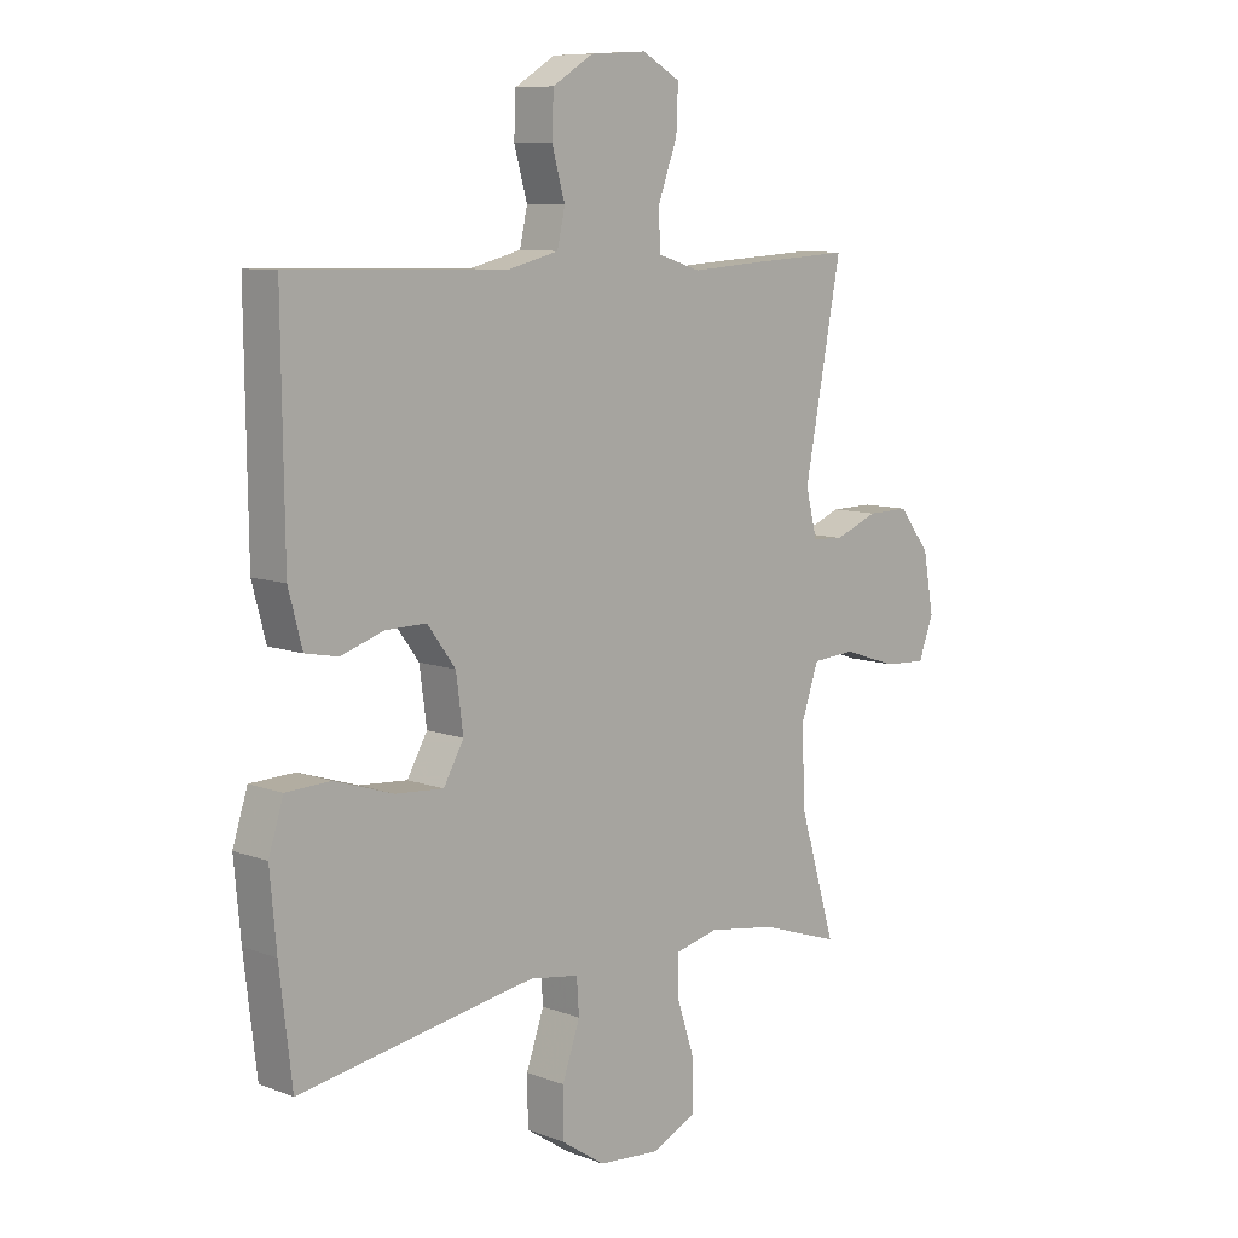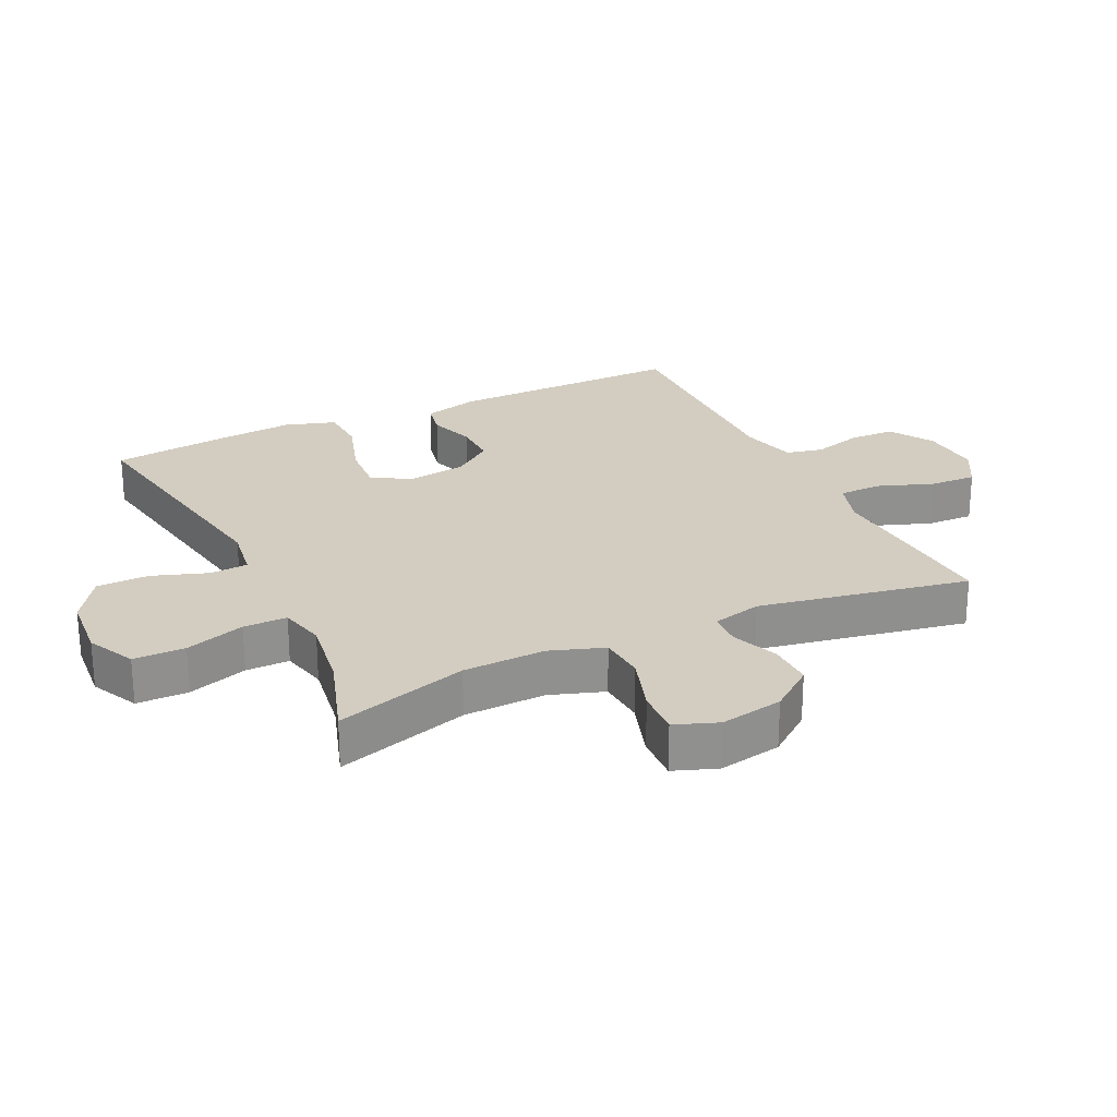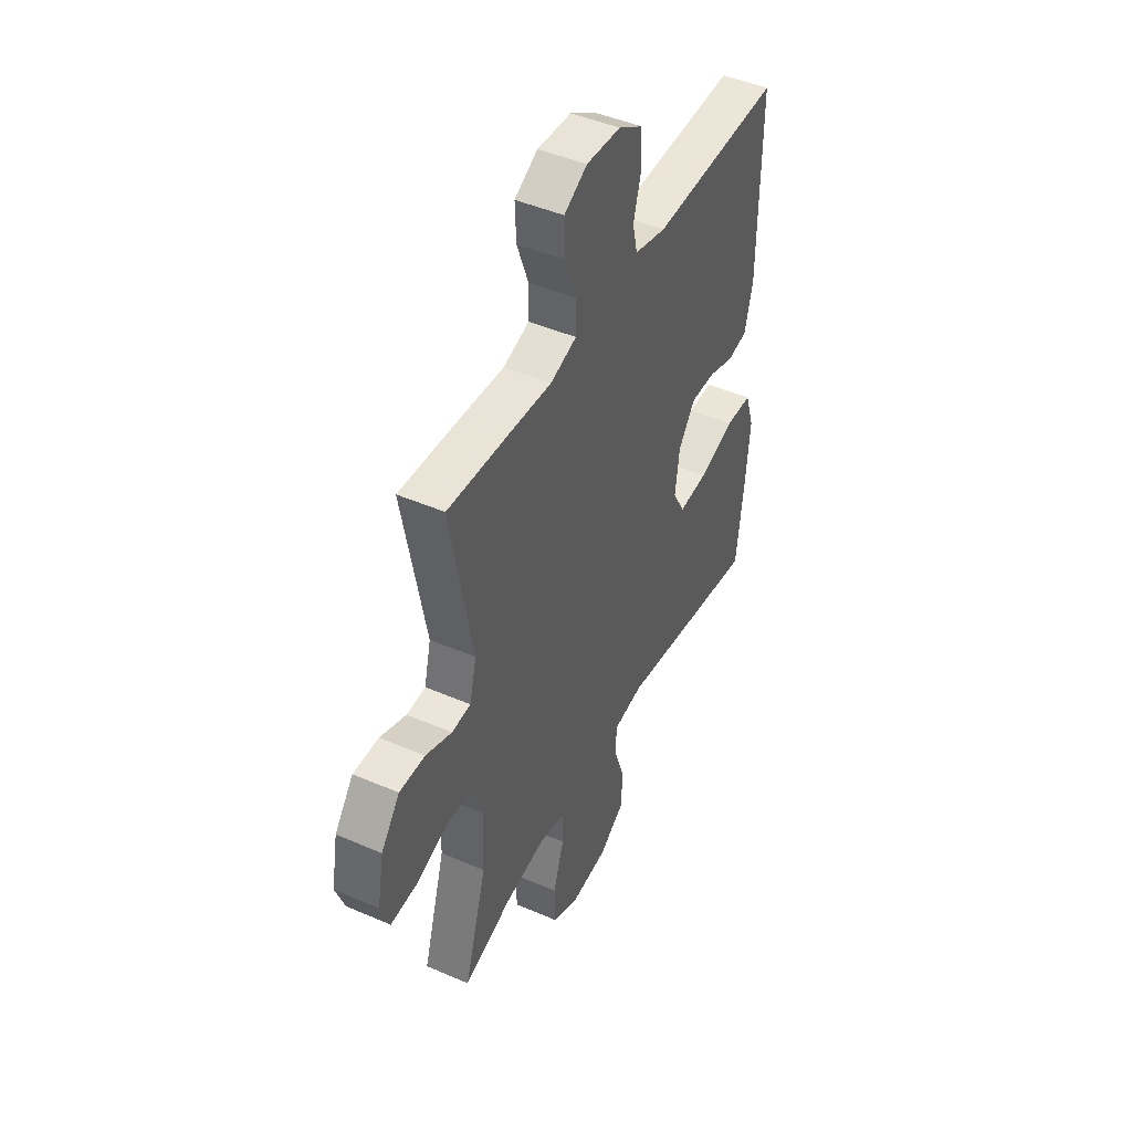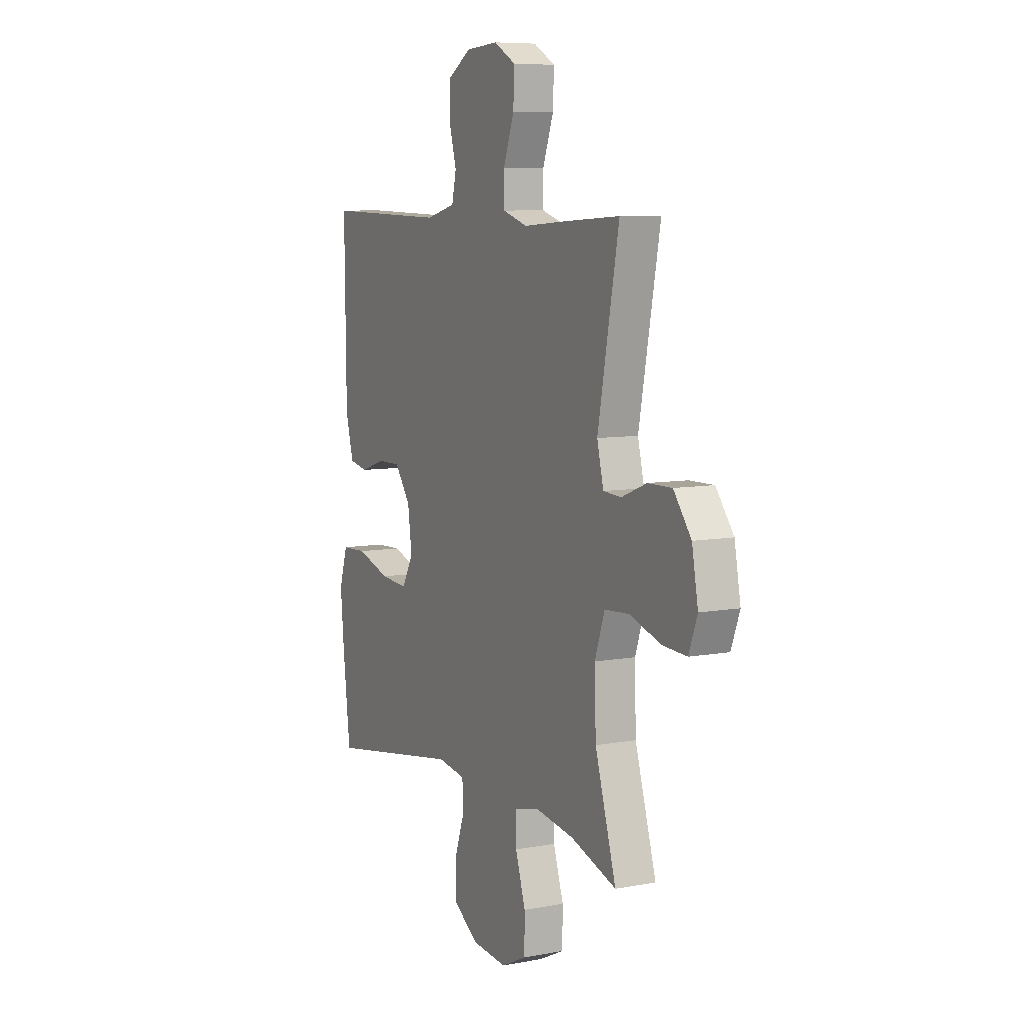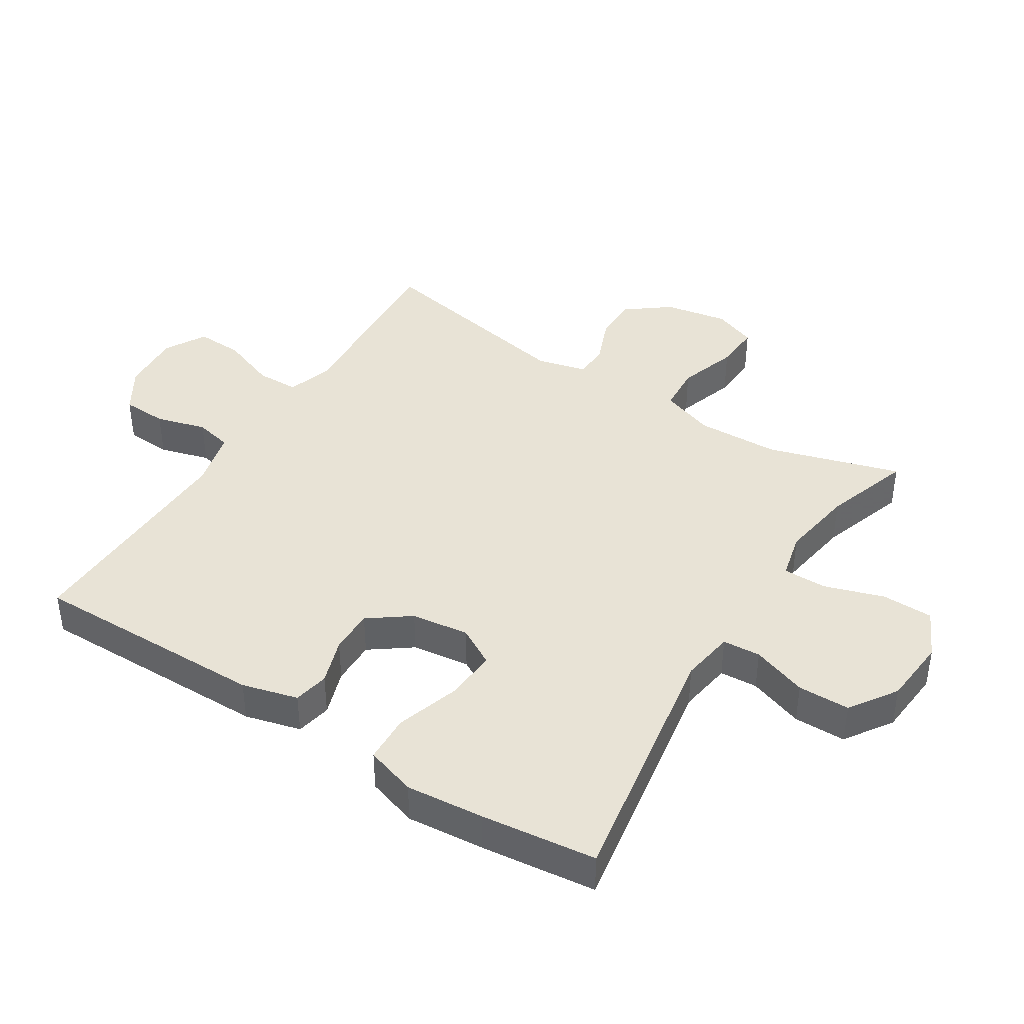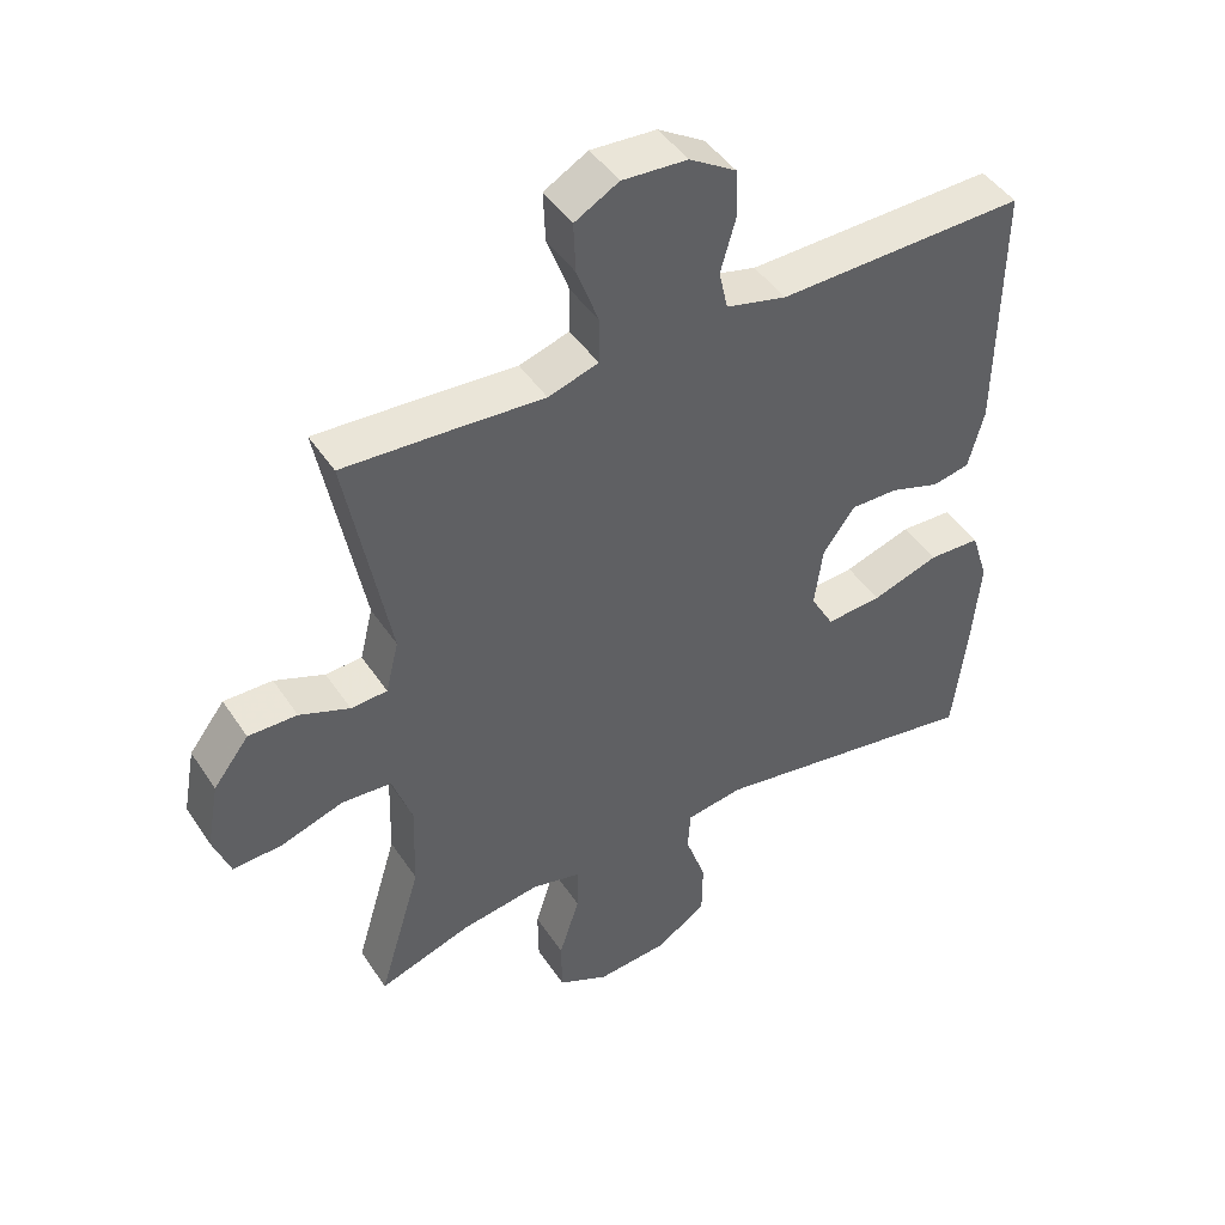
<metadata>
{"format":"obj","ext":"obj","renderer":"f3d","projection":"perspective","resolution":1024,"background":"white","views":[{"elev":9.1,"azim":134.9,"up":"+Z"},{"elev":24.8,"azim":-115.7,"up":"+Y"},{"elev":45.7,"azim":-63.5,"up":"+Z"},{"elev":7.9,"azim":-117.4,"up":"+Z"},{"elev":41.5,"azim":122.3,"up":"+Y"},{"elev":45.4,"azim":-31.5,"up":"+Z"}]}
</metadata>
<code>
v -0.5 0.07 0.5
v -0.326 0.07 0.49
v -0.21 0.07 0.482
v -0.137 0.07 0.505
v -0.136 0.07 0.571
v -0.168 0.07 0.658
v -0.171 0.07 0.731
v -0.107 0.07 0.767
v -0.012 0.07 0.761
v 0.056 0.07 0.719
v 0.059 0.07 0.649
v 0.037 0.07 0.571
v 0.05 0.07 0.513
v 0.138 0.07 0.491
v 0.5 0.07 0.5
v 0.496 0.07 0.132
v 0.473 0.07 0.045
v 0.418 0.07 0.034
v 0.346 0.07 0.058
v 0.277 0.07 0.059
v 0.23 0.07 -0.005
v 0.218 0.07 -0.095
v 0.252 0.07 -0.155
v 0.333 0.07 -0.149
v 0.432 0.07 -0.117
v 0.507 0.07 -0.12
v 0.532 0.07 -0.199
v 0.521 0.07 -0.321
v 0.5 0.07 -0.5
v 0.102 0.07 -0.434
v 0.019 0.07 -0.447
v 0.015 0.07 -0.506
v 0.045 0.07 -0.592
v 0.044 0.07 -0.673
v -0.029 0.07 -0.722
v -0.133 0.07 -0.731
v -0.207 0.07 -0.695
v -0.208 0.07 -0.615
v -0.178 0.07 -0.522
v -0.178 0.07 -0.454
v -0.25 0.07 -0.437
v -0.365 0.07 -0.455
v -0.5 0.07 -0.5
v -0.438 0.07 -0.293
v -0.434 0.07 -0.165
v -0.463 0.07 -0.081
v -0.536 0.07 -0.076
v -0.627 0.07 -0.106
v -0.699 0.07 -0.11
v -0.724 0.07 -0.043
v -0.706 0.07 0.055
v -0.654 0.07 0.123
v -0.583 0.07 0.122
v -0.51 0.07 0.093
v -0.457 0.07 0.096
v -0.438 0.07 0.173
v -0.5 0 0.5
v -0.326 0 0.49
v -0.21 0 0.482
v -0.137 0 0.505
v -0.136 0 0.571
v -0.168 0 0.658
v -0.171 0 0.731
v -0.107 0 0.767
v -0.012 0 0.761
v 0.056 0 0.719
v 0.059 0 0.649
v 0.037 0 0.571
v 0.05 0 0.513
v 0.138 0 0.491
v 0.5 0 0.5
v 0.496 0 0.132
v 0.473 0 0.045
v 0.418 0 0.034
v 0.346 0 0.058
v 0.277 0 0.059
v 0.23 0 -0.005
v 0.218 0 -0.095
v 0.252 0 -0.155
v 0.333 0 -0.149
v 0.432 0 -0.117
v 0.507 0 -0.12
v 0.532 0 -0.199
v 0.521 0 -0.321
v 0.5 0 -0.5
v 0.102 0 -0.434
v 0.019 0 -0.447
v 0.015 0 -0.506
v 0.045 0 -0.592
v 0.044 0 -0.673
v -0.029 0 -0.722
v -0.133 0 -0.731
v -0.207 0 -0.695
v -0.208 0 -0.615
v -0.178 0 -0.522
v -0.178 0 -0.454
v -0.25 0 -0.437
v -0.365 0 -0.455
v -0.5 0 -0.5
v -0.438 0 -0.293
v -0.434 0 -0.165
v -0.463 0 -0.081
v -0.536 0 -0.076
v -0.627 0 -0.106
v -0.699 0 -0.11
v -0.724 0 -0.043
v -0.706 0 0.055
v -0.654 0 0.123
v -0.583 0 0.122
v -0.51 0 0.093
v -0.457 0 0.096
v -0.438 0 0.173
f 52 53 54
f 51 52 54
f 50 51 54
f 49 50 54
f 48 49 54
f 47 48 54
f 46 47 54 55
f 45 46 55 56
f 42 43 44
f 41 42 44 45
f 40 41 45 56
f 37 38 39
f 36 37 39
f 35 36 39
f 34 35 39
f 33 34 39
f 32 33 39
f 31 32 39 40
f 1 2 3
f 56 1 3
f 40 56 3
f 31 40 3
f 30 31 3
f 28 29 30
f 27 28 30
f 26 27 30
f 25 26 30
f 24 25 30
f 17 18 19
f 16 17 19
f 15 16 19
f 14 15 19
f 13 14 19 20
f 10 11 12
f 9 10 12
f 8 9 12
f 7 8 12
f 6 7 12
f 5 6 12
f 4 5 12 13
f 13 20 21
f 4 13 21
f 3 4 21
f 23 24 30
f 22 23 30 3
f 3 21 22
f 110 109 108
f 110 108 107
f 110 107 106
f 110 106 105
f 110 105 104
f 110 104 103
f 111 110 103 102
f 112 111 102 101
f 100 99 98
f 101 100 98 97
f 112 101 97 96
f 95 94 93
f 95 93 92
f 95 92 91
f 95 91 90
f 95 90 89
f 95 89 88
f 96 95 88 87
f 59 58 57
f 59 57 112
f 59 112 96
f 59 96 87
f 59 87 86
f 86 85 84
f 86 84 83
f 86 83 82
f 86 82 81
f 86 81 80
f 75 74 73
f 75 73 72
f 75 72 71
f 75 71 70
f 76 75 70 69
f 68 67 66
f 68 66 65
f 68 65 64
f 68 64 63
f 68 63 62
f 68 62 61
f 69 68 61 60
f 77 76 69
f 77 69 60
f 77 60 59
f 86 80 79
f 59 86 79 78
f 78 77 59
f 1 57 58 2
f 2 58 59 3
f 3 59 60 4
f 4 60 61 5
f 5 61 62 6
f 6 62 63 7
f 7 63 64 8
f 8 64 65 9
f 9 65 66 10
f 10 66 67 11
f 11 67 68 12
f 12 68 69 13
f 13 69 70 14
f 14 70 71 15
f 15 71 72 16
f 16 72 73 17
f 17 73 74 18
f 18 74 75 19
f 19 75 76 20
f 20 76 77 21
f 21 77 78 22
f 22 78 79 23
f 23 79 80 24
f 24 80 81 25
f 25 81 82 26
f 26 82 83 27
f 27 83 84 28
f 28 84 85 29
f 29 85 86 30
f 30 86 87 31
f 31 87 88 32
f 32 88 89 33
f 33 89 90 34
f 34 90 91 35
f 35 91 92 36
f 36 92 93 37
f 37 93 94 38
f 38 94 95 39
f 39 95 96 40
f 40 96 97 41
f 41 97 98 42
f 42 98 99 43
f 43 99 100 44
f 44 100 101 45
f 45 101 102 46
f 46 102 103 47
f 47 103 104 48
f 48 104 105 49
f 49 105 106 50
f 50 106 107 51
f 51 107 108 52
f 52 108 109 53
f 53 109 110 54
f 54 110 111 55
f 55 111 112 56
f 56 112 57 1

</code>
